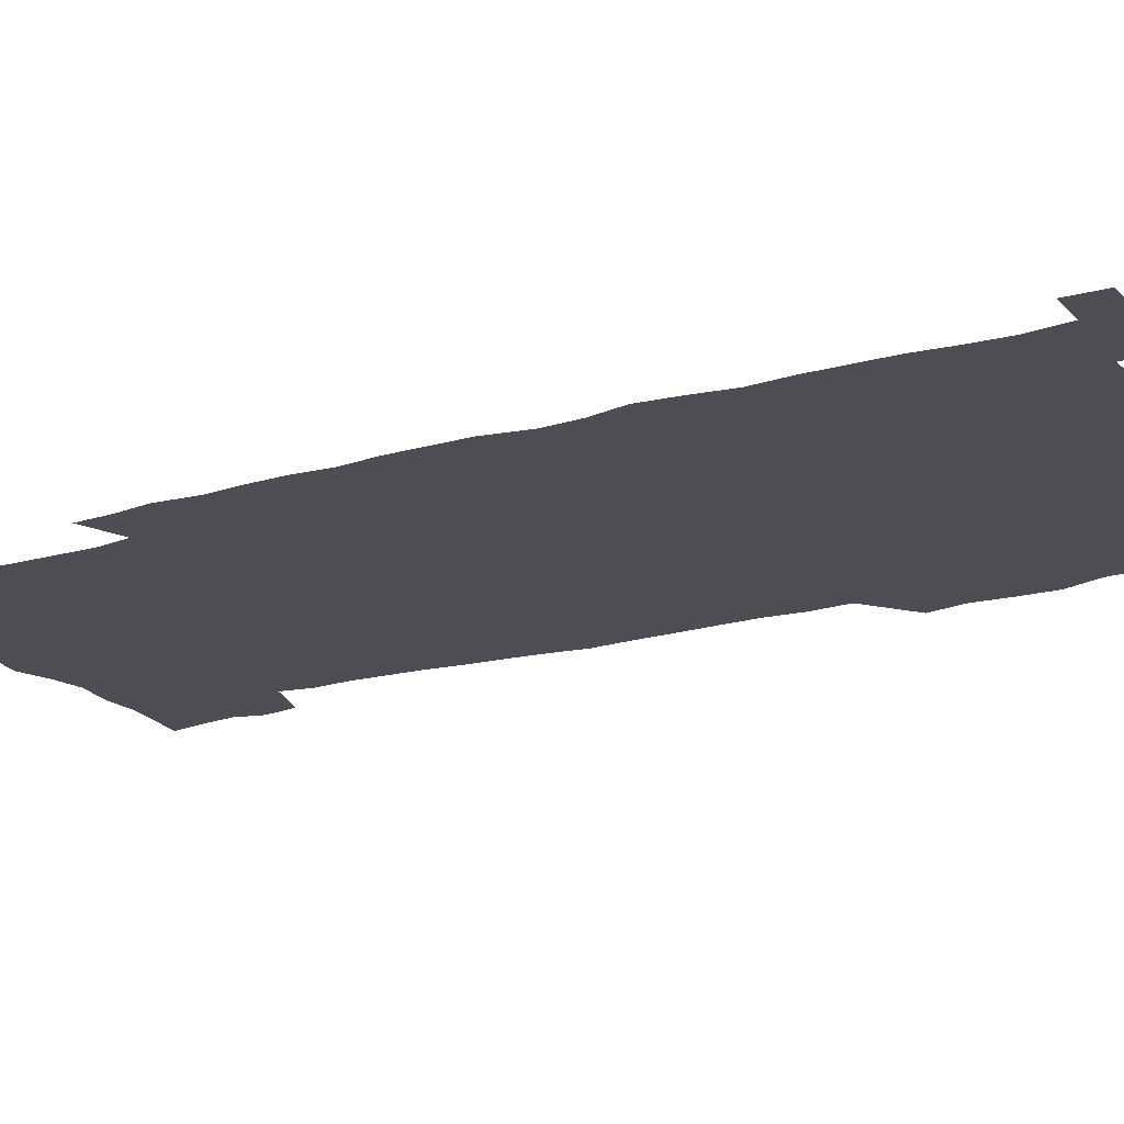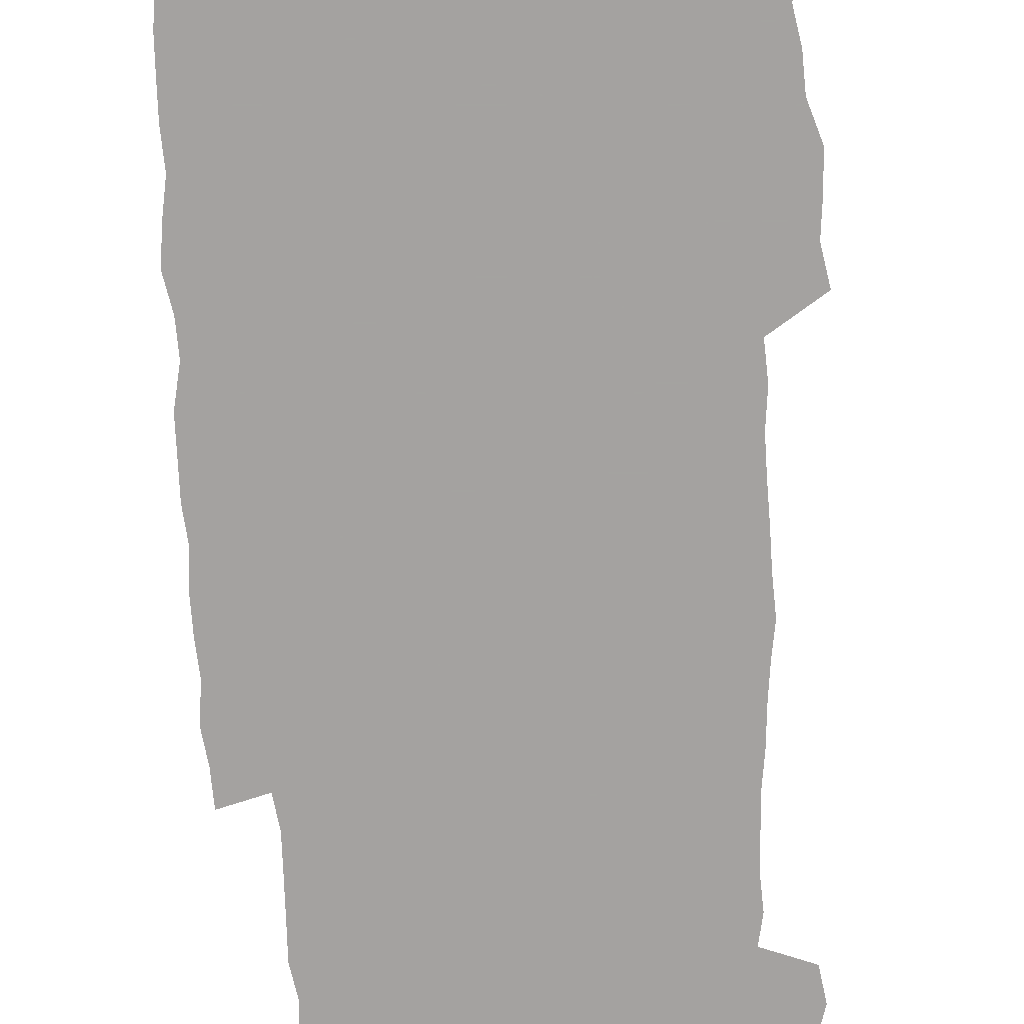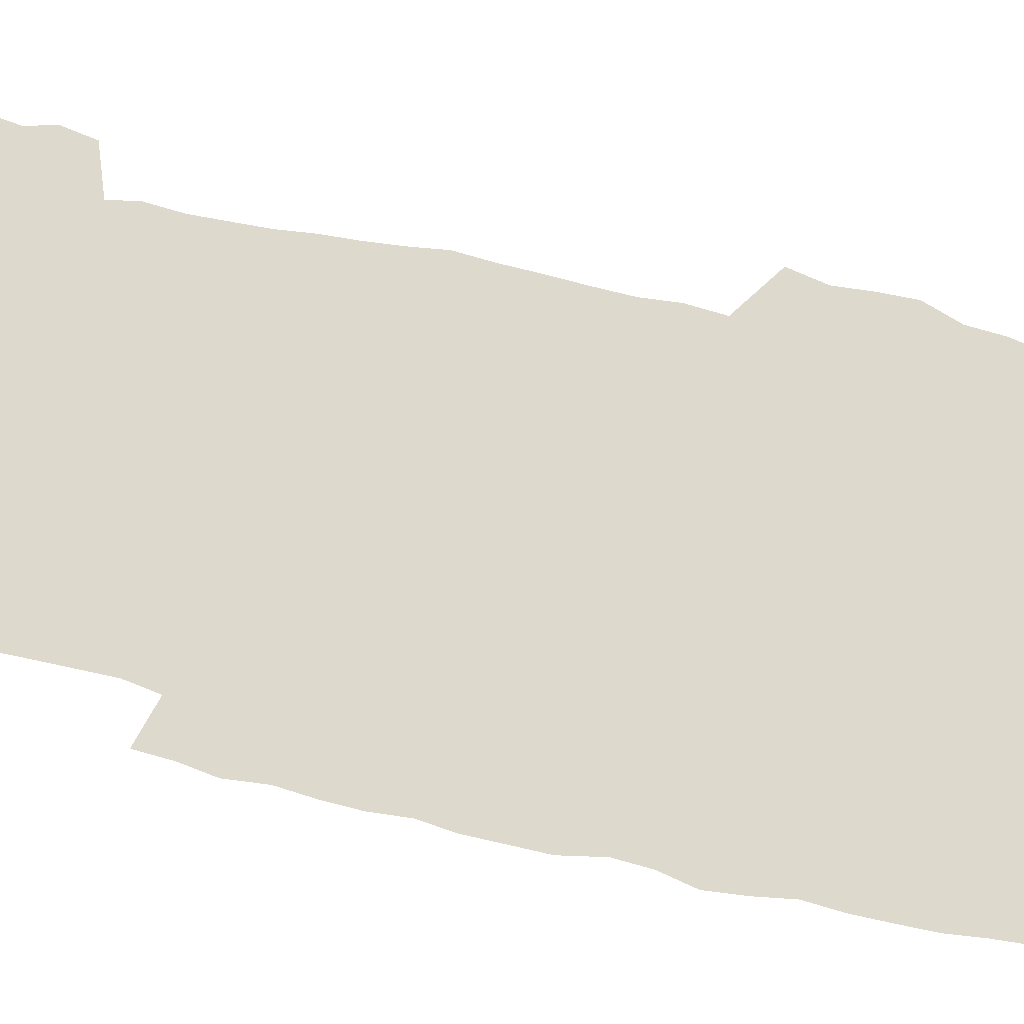
<metadata>
{"format":"obj","ext":"obj","renderer":"f3d","projection":"perspective","resolution":1024,"background":"white","views":[{"elev":-17.3,"azim":121.5,"up":"+Z"},{"elev":-72.7,"azim":-177.1,"up":"+Z"},{"elev":72.0,"azim":103.4,"up":"+Z"}]}
</metadata>
<code>
v 442.6 558.1 0
v 445 572.4 0
v 447.2 586.5 0
v 447.2 601.1 0
v 459.6 155.4 0
v 462.6 170.7 0
v 464.3 184.9 0
v 461 196.4 0
v 463.5 211.4 0
v 454.9 447.9 0
v 458 464 0
v 456.7 479.3 0
v 456.2 494.5 0
v 461.5 510.3 0
v 462.3 525.3 0
v 465.2 540.1 0
v 463.7 555.5 0
v 464.4 570.1 0
v 464.3 584.8 0
v 463.2 600 0
v 475.8 158.7 0
v 479.6 175 0
v 483 190.5 0
v 480 202.1 0
v 484.2 219.3 0
v 481.8 231.9 0
v 482.8 247.6 0
v 482.1 262.4 0
v 481.4 277.5 0
v 479.6 292.2 0
v 478.7 307.4 0
v 477.2 322.6 0
v 475 337.6 0
v 475.9 354 0
v 476.2 370.1 0
v 476.8 386.3 0
v 477.1 402.2 0
v 475.6 417.6 0
v 476.6 433.5 0
v 475 448.9 0
v 477.2 464.5 0
v 475.2 479.7 0
v 478.6 495 0
v 479.8 509.8 0
v 479.1 524.6 0
v 482.5 539.1 0
v 481.1 554.3 0
v 480.4 569.2 0
v 480.7 583.5 0
v 491.6 161.5 0
v 494.8 177.8 0
v 495.3 191.5 0
v 497 206.7 0
v 499.7 223.5 0
v 497.6 236.4 0
v 500.2 253.3 0
v 499.5 267.8 0
v 499.8 283.3 0
v 499.1 298 0
v 497.4 312.4 0
v 496.2 327.4 0
v 495.7 342.8 0
v 494.9 357.9 0
v 496 374 0
v 496.1 389.3 0
v 495.3 404.3 0
v 495.4 419.6 0
v 495 434.7 0
v 494.1 449.9 0
v 495.4 465.2 0
v 496.3 480.1 0
v 496 494.9 0
v 497.6 509.5 0
v 497.6 524.1 0
v 498.3 538.5 0
v 499.1 552.4 0
v 496.9 568.3 0
v 495.4 584 0
v 505.7 161.8 0
v 509 178.7 0
v 509.6 193.1 0
v 515.8 214.1 0
v 516.1 228.3 0
v 515.9 242.5 0
v 515.3 256.5 0
v 515.2 271.5 0
v 516 287.2 0
v 514 300.8 0
v 513.1 315.4 0
v 513 330.8 0
v 511.2 345.1 0
v 511.6 360.4 0
v 513.5 377 0
v 512.9 391.3 0
v 512.4 405.9 0
v 511.6 420.7 0
v 512.4 435.9 0
v 512.7 450.9 0
v 512.7 465.6 0
v 513.3 480.3 0
v 513.1 494.8 0
v 513 509.4 0
v 513.5 523.7 0
v 513.6 538 0
v 513.8 552.3 0
v 512.7 567.4 0
v 510.1 584.8 0
v 522.9 165.4 0
v 524.4 180.9 0
v 527.7 199.5 0
v 529.9 216.5 0
v 529.7 229.7 0
v 531.8 246.4 0
v 530 259.1 0
v 530.2 274.1 0
v 529.9 288.8 0
v 529.2 303.3 0
v 527.8 317.3 0
v 528.9 333.8 0
v 528.8 348.5 0
v 527.5 362.6 0
v 527.8 377.6 0
v 528.3 392.6 0
v 528 407 0
v 528.1 421.6 0
v 526.8 436.3 0
v 528.1 451.5 0
v 528.5 466.1 0
v 528.6 480.4 0
v 528.9 494.8 0
v 528.7 509.2 0
v 528.6 523.4 0
v 529.6 537.4 0
v 528.7 552.3 0
v 527.4 567.9 0
v 524.7 586.2 0
v 536.9 163.6 0
v 540.3 184.4 0
v 541.7 200.5 0
v 542.8 215.9 0
v 544.2 232.7 0
v 544.6 247.2 0
v 544 260.5 0
v 544.4 275.3 0
v 544.4 290.6 0
v 543.7 305.1 0
v 543.1 319.7 0
v 543 334.6 0
v 543.1 349.7 0
v 542.8 364.2 0
v 542.6 378.7 0
v 542.5 393 0
v 541.8 406.9 0
v 543.5 423 0
v 542.7 437.2 0
v 543.2 452 0
v 543.2 466.3 0
v 542.4 480.7 0
v 543.6 495.1 0
v 543.4 509.3 0
v 544.3 523.3 0
v 543.6 538.3 0
v 543.2 552.6 0
v 542.4 567.8 0
v 541.1 584.2 0
v 551.2 159.8 0
v 554.2 182.7 0
v 555.3 199.4 0
v 556.5 216.7 0
v 557.6 233.1 0
v 557.7 247.4 0
v 558.4 262.3 0
v 557.9 275.2 0
v 558.3 292.7 0
v 557.6 306.2 0
v 557.3 320.6 0
v 557.2 335.4 0
v 557 350.2 0
v 556.9 364.9 0
v 556.9 379.4 0
v 557 393.7 0
v 557.4 408.7 0
v 557.6 423.2 0
v 557.5 437.7 0
v 557.9 452.3 0
v 558.1 466.6 0
v 557.7 480.9 0
v 558.4 495.2 0
v 558.1 509.4 0
v 558.2 523.4 0
v 558.1 537.9 0
v 557.8 552.6 0
v 557.4 567.4 0
v 556 584.4 0
v 567.2 163.5 0
v 568.9 184.2 0
v 569.9 201.5 0
v 570.5 218.8 0
v 570.9 232.8 0
v 571.2 248.9 0
v 571.3 262.4 0
v 571.2 275.6 0
v 571.5 293 0
v 571.7 307.1 0
v 571.4 321.3 0
v 571.4 336.5 0
v 571.2 350.9 0
v 571 365.6 0
v 570.7 379.1 0
v 571.7 395.1 0
v 571.8 409.2 0
v 571.9 423.4 0
v 571.9 437.8 0
v 572.1 452.1 0
v 572.3 467 0
v 572.3 481.1 0
v 572.5 495.3 0
v 572.4 509.4 0
v 572.3 523.9 0
v 572.6 537.6 0
v 572.1 553.3 0
v 571.9 567.8 0
v 571 584.4 0
v 582.3 164 0
v 582.9 183.9 0
v 584 199.1 0
v 584.2 216.7 0
v 584.5 233 0
v 585 247.2 0
v 584.7 262.1 0
v 584.9 275.7 0
v 585.9 290.6 0
v 585.5 307.2 0
v 585.4 321.4 0
v 585.3 336.5 0
v 585.3 351.3 0
v 585.1 366.2 0
v 585.5 381 0
v 585.6 395.2 0
v 585.7 409.8 0
v 586.2 423.6 0
v 586.2 438 0
v 586.3 452.2 0
v 586.4 466.7 0
v 586.7 481.1 0
v 586.7 495.4 0
v 586.7 509.6 0
v 586.7 523.8 0
v 586.8 538.4 0
v 587 552.6 0
v 586.7 567.7 0
v 586.3 583.7 0
v 597.2 162.2 0
v 597.3 180.6 0
v 598.3 197.8 0
v 597.9 217 0
v 598.5 231.3 0
v 598.8 246.1 0
v 598.8 261.1 0
v 598.7 277.1 0
v 599.9 290 0
v 599.3 306.9 0
v 599.4 321.3 0
v 599.6 335.4 0
v 599.3 351.8 0
v 599.2 366.4 0
v 599.4 380.7 0
v 599.7 395 0
v 600.3 409.3 0
v 600.3 423.7 0
v 600.4 437.9 0
v 600.6 452.1 0
v 600.9 466.2 0
v 601.1 481.1 0
v 601.1 495.5 0
v 601 509.7 0
v 601.1 524.1 0
v 601.1 538.4 0
v 601.5 553.2 0
v 601.4 567.8 0
v 601.1 584.4 0
v 611.8 163.7 0
v 611.1 183.7 0
v 613 196.3 0
v 612.3 214 0
v 612.6 229.4 0
v 613.3 244.1 0
v 613.5 259.2 0
v 613.2 275 0
v 613.6 289.7 0
v 612.9 306.7 0
v 613.7 320.6 0
v 613.5 335.8 0
v 613.9 350.3 0
v 613.7 365.3 0
v 614 379.8 0
v 614.2 394.3 0
v 614.5 408.8 0
v 615 423.2 0
v 614.9 437.7 0
v 615.4 452.1 0
v 614.9 467.9 0
v 615.9 481.7 0
v 615.5 495.8 0
v 615.6 510 0
v 615.7 524.4 0
v 614.9 538 0
v 616 553.7 0
v 615.8 567.6 0
v 616 583.8 0
v 627.2 159.9 0
v 626.1 179.2 0
v 627.6 193.6 0
v 627.1 211 0
v 627.1 227 0
v 628.1 241.8 0
v 628.1 257.4 0
v 627.8 273.5 0
v 628.1 288.7 0
v 627.1 304.9 0
v 628.6 318.8 0
v 628.7 333.8 0
v 628.5 349 0
v 629 363.6 0
v 628.6 378.7 0
v 629.4 393 0
v 630.2 407.6 0
v 630.8 422.2 0
v 630.3 437.3 0
v 630.2 452.2 0
v 629 467.1 0
v 631 481.5 0
v 630.8 495.9 0
v 632 510.6 0
v 631.1 525 0
v 630.3 539.4 0
v 630.8 554.1 0
v 630.4 568.5 0
v 630.8 583.9 0
v 632.3 602.5 0
v 642 157.3 0
v 641.5 174.8 0
v 643.3 189.3 0
v 642.4 207.3 0
v 644.9 221.5 0
v 644.5 237.7 0
v 644.2 253.8 0
v 643.9 270 0
v 646 284.4 0
v 644.7 300.9 0
v 645 316 0
v 644 331.8 0
v 645.5 346.2 0
v 644.9 361.6 0
v 646.3 376.1 0
v 646.7 390.9 0
v 647.8 405.7 0
v 646.9 421.2 0
v 647.2 436.2 0
v 646.5 451.5 0
v 646.6 466.6 0
v 645.3 481.5 0
v 646 495.8 0
v 647.7 510.9 0
v 646.5 525.6 0
v 645 539.8 0
v 646.6 554.8 0
v 645.1 569.2 0
v 645.6 584.3 0
v 647 600.7 0
v 665.4 279.1 0
v 666.1 294.6 0
v 668.1 309.4 0
v 666.4 326 0
v 667.5 341 0
v 667.8 356.5 0
v 666.4 372.5 0
v 667.9 387.4 0
v 667.8 402.8 0
v 667.7 418.2 0
v 664.2 435.3 0
v 664.8 450.2 0
v 667.8 465.2 0
v 666.1 480.7 0
v 663.5 496.1 0
v 664.4 511.3 0
v 664.1 526.3 0
v 663.7 541.2 0
v 661.9 556 0
v 660.7 570.4 0
v 662.3 586.9 0
v 662.2 601.7 0
v 677.9 588.2 0
v 677.2 602.5 0
f 16 17 1
f 1 17 2
f 17 18 2
f 2 18 3
f 18 19 3
f 3 19 4
f 19 20 4
f 5 21 6
f 21 22 6
f 6 22 7
f 22 23 7
f 7 23 8
f 23 24 8
f 8 24 9
f 24 25 9
f 39 40 10
f 10 40 11
f 40 41 11
f 11 41 12
f 41 42 12
f 12 42 13
f 42 43 13
f 13 43 14
f 43 44 14
f 14 44 15
f 44 45 15
f 15 45 16
f 45 46 16
f 16 46 17
f 46 47 17
f 17 47 18
f 47 48 18
f 18 48 19
f 48 49 19
f 19 49 20
f 21 50 22
f 50 51 22
f 22 51 23
f 51 52 23
f 23 52 24
f 52 53 24
f 24 53 25
f 53 54 25
f 25 54 26
f 54 55 26
f 26 55 27
f 55 56 27
f 27 56 28
f 56 57 28
f 28 57 29
f 57 58 29
f 29 58 30
f 58 59 30
f 30 59 31
f 59 60 31
f 31 60 32
f 60 61 32
f 32 61 33
f 61 62 33
f 33 62 34
f 62 63 34
f 34 63 35
f 63 64 35
f 35 64 36
f 64 65 36
f 36 65 37
f 65 66 37
f 37 66 38
f 66 67 38
f 38 67 39
f 67 68 39
f 39 68 40
f 68 69 40
f 40 69 41
f 69 70 41
f 41 70 42
f 70 71 42
f 42 71 43
f 71 72 43
f 43 72 44
f 72 73 44
f 44 73 45
f 73 74 45
f 45 74 46
f 74 75 46
f 46 75 47
f 75 76 47
f 47 76 48
f 76 77 48
f 48 77 49
f 77 78 49
f 50 79 51
f 79 80 51
f 51 80 52
f 80 81 52
f 52 81 53
f 81 82 53
f 53 82 54
f 82 83 54
f 54 83 55
f 83 84 55
f 55 84 56
f 84 85 56
f 56 85 57
f 85 86 57
f 57 86 58
f 86 87 58
f 58 87 59
f 87 88 59
f 59 88 60
f 88 89 60
f 60 89 61
f 89 90 61
f 61 90 62
f 90 91 62
f 62 91 63
f 91 92 63
f 63 92 64
f 92 93 64
f 64 93 65
f 93 94 65
f 65 94 66
f 94 95 66
f 66 95 67
f 95 96 67
f 67 96 68
f 96 97 68
f 68 97 69
f 97 98 69
f 69 98 70
f 98 99 70
f 70 99 71
f 99 100 71
f 71 100 72
f 100 101 72
f 72 101 73
f 101 102 73
f 73 102 74
f 102 103 74
f 74 103 75
f 103 104 75
f 75 104 76
f 104 105 76
f 76 105 77
f 105 106 77
f 77 106 78
f 106 107 78
f 79 108 80
f 108 109 80
f 80 109 81
f 109 110 81
f 81 110 82
f 110 111 82
f 82 111 83
f 111 112 83
f 83 112 84
f 112 113 84
f 84 113 85
f 113 114 85
f 85 114 86
f 114 115 86
f 86 115 87
f 115 116 87
f 87 116 88
f 116 117 88
f 88 117 89
f 117 118 89
f 89 118 90
f 118 119 90
f 90 119 91
f 119 120 91
f 91 120 92
f 120 121 92
f 92 121 93
f 121 122 93
f 93 122 94
f 122 123 94
f 94 123 95
f 123 124 95
f 95 124 96
f 124 125 96
f 96 125 97
f 125 126 97
f 97 126 98
f 126 127 98
f 98 127 99
f 127 128 99
f 99 128 100
f 128 129 100
f 100 129 101
f 129 130 101
f 101 130 102
f 130 131 102
f 102 131 103
f 131 132 103
f 103 132 104
f 132 133 104
f 104 133 105
f 133 134 105
f 105 134 106
f 134 135 106
f 106 135 107
f 135 136 107
f 108 137 109
f 137 138 109
f 109 138 110
f 138 139 110
f 110 139 111
f 139 140 111
f 111 140 112
f 140 141 112
f 112 141 113
f 141 142 113
f 113 142 114
f 142 143 114
f 114 143 115
f 143 144 115
f 115 144 116
f 144 145 116
f 116 145 117
f 145 146 117
f 117 146 118
f 146 147 118
f 118 147 119
f 147 148 119
f 119 148 120
f 148 149 120
f 120 149 121
f 149 150 121
f 121 150 122
f 150 151 122
f 122 151 123
f 151 152 123
f 123 152 124
f 152 153 124
f 124 153 125
f 153 154 125
f 125 154 126
f 154 155 126
f 126 155 127
f 155 156 127
f 127 156 128
f 156 157 128
f 128 157 129
f 157 158 129
f 129 158 130
f 158 159 130
f 130 159 131
f 159 160 131
f 131 160 132
f 160 161 132
f 132 161 133
f 161 162 133
f 133 162 134
f 162 163 134
f 134 163 135
f 163 164 135
f 135 164 136
f 164 165 136
f 137 166 138
f 166 167 138
f 138 167 139
f 167 168 139
f 139 168 140
f 168 169 140
f 140 169 141
f 169 170 141
f 141 170 142
f 170 171 142
f 142 171 143
f 171 172 143
f 143 172 144
f 172 173 144
f 144 173 145
f 173 174 145
f 145 174 146
f 174 175 146
f 146 175 147
f 175 176 147
f 147 176 148
f 176 177 148
f 148 177 149
f 177 178 149
f 149 178 150
f 178 179 150
f 150 179 151
f 179 180 151
f 151 180 152
f 180 181 152
f 152 181 153
f 181 182 153
f 153 182 154
f 182 183 154
f 154 183 155
f 183 184 155
f 155 184 156
f 184 185 156
f 156 185 157
f 185 186 157
f 157 186 158
f 186 187 158
f 158 187 159
f 187 188 159
f 159 188 160
f 188 189 160
f 160 189 161
f 189 190 161
f 161 190 162
f 190 191 162
f 162 191 163
f 191 192 163
f 163 192 164
f 192 193 164
f 164 193 165
f 193 194 165
f 166 195 167
f 195 196 167
f 167 196 168
f 196 197 168
f 168 197 169
f 197 198 169
f 169 198 170
f 198 199 170
f 170 199 171
f 199 200 171
f 171 200 172
f 200 201 172
f 172 201 173
f 201 202 173
f 173 202 174
f 202 203 174
f 174 203 175
f 203 204 175
f 175 204 176
f 204 205 176
f 176 205 177
f 205 206 177
f 177 206 178
f 206 207 178
f 178 207 179
f 207 208 179
f 179 208 180
f 208 209 180
f 180 209 181
f 209 210 181
f 181 210 182
f 210 211 182
f 182 211 183
f 211 212 183
f 183 212 184
f 212 213 184
f 184 213 185
f 213 214 185
f 185 214 186
f 214 215 186
f 186 215 187
f 215 216 187
f 187 216 188
f 216 217 188
f 188 217 189
f 217 218 189
f 189 218 190
f 218 219 190
f 190 219 191
f 219 220 191
f 191 220 192
f 220 221 192
f 192 221 193
f 221 222 193
f 193 222 194
f 222 223 194
f 195 224 196
f 224 225 196
f 196 225 197
f 225 226 197
f 197 226 198
f 226 227 198
f 198 227 199
f 227 228 199
f 199 228 200
f 228 229 200
f 200 229 201
f 229 230 201
f 201 230 202
f 230 231 202
f 202 231 203
f 231 232 203
f 203 232 204
f 232 233 204
f 204 233 205
f 233 234 205
f 205 234 206
f 234 235 206
f 206 235 207
f 235 236 207
f 207 236 208
f 236 237 208
f 208 237 209
f 237 238 209
f 209 238 210
f 238 239 210
f 210 239 211
f 239 240 211
f 211 240 212
f 240 241 212
f 212 241 213
f 241 242 213
f 213 242 214
f 242 243 214
f 214 243 215
f 243 244 215
f 215 244 216
f 244 245 216
f 216 245 217
f 245 246 217
f 217 246 218
f 246 247 218
f 218 247 219
f 247 248 219
f 219 248 220
f 248 249 220
f 220 249 221
f 249 250 221
f 221 250 222
f 250 251 222
f 222 251 223
f 251 252 223
f 224 253 225
f 253 254 225
f 225 254 226
f 254 255 226
f 226 255 227
f 255 256 227
f 227 256 228
f 256 257 228
f 228 257 229
f 257 258 229
f 229 258 230
f 258 259 230
f 230 259 231
f 259 260 231
f 231 260 232
f 260 261 232
f 232 261 233
f 261 262 233
f 233 262 234
f 262 263 234
f 234 263 235
f 263 264 235
f 235 264 236
f 264 265 236
f 236 265 237
f 265 266 237
f 237 266 238
f 266 267 238
f 238 267 239
f 267 268 239
f 239 268 240
f 268 269 240
f 240 269 241
f 269 270 241
f 241 270 242
f 270 271 242
f 242 271 243
f 271 272 243
f 243 272 244
f 272 273 244
f 244 273 245
f 273 274 245
f 245 274 246
f 274 275 246
f 246 275 247
f 275 276 247
f 247 276 248
f 276 277 248
f 248 277 249
f 277 278 249
f 249 278 250
f 278 279 250
f 250 279 251
f 279 280 251
f 251 280 252
f 280 281 252
f 253 282 254
f 282 283 254
f 254 283 255
f 283 284 255
f 255 284 256
f 284 285 256
f 256 285 257
f 285 286 257
f 257 286 258
f 286 287 258
f 258 287 259
f 287 288 259
f 259 288 260
f 288 289 260
f 260 289 261
f 289 290 261
f 261 290 262
f 290 291 262
f 262 291 263
f 291 292 263
f 263 292 264
f 292 293 264
f 264 293 265
f 293 294 265
f 265 294 266
f 294 295 266
f 266 295 267
f 295 296 267
f 267 296 268
f 296 297 268
f 268 297 269
f 297 298 269
f 269 298 270
f 298 299 270
f 270 299 271
f 299 300 271
f 271 300 272
f 300 301 272
f 272 301 273
f 301 302 273
f 273 302 274
f 302 303 274
f 274 303 275
f 303 304 275
f 275 304 276
f 304 305 276
f 276 305 277
f 305 306 277
f 277 306 278
f 306 307 278
f 278 307 279
f 307 308 279
f 279 308 280
f 308 309 280
f 280 309 281
f 309 310 281
f 282 311 283
f 311 312 283
f 283 312 284
f 312 313 284
f 284 313 285
f 313 314 285
f 285 314 286
f 314 315 286
f 286 315 287
f 315 316 287
f 287 316 288
f 316 317 288
f 288 317 289
f 317 318 289
f 289 318 290
f 318 319 290
f 290 319 291
f 319 320 291
f 291 320 292
f 320 321 292
f 292 321 293
f 321 322 293
f 293 322 294
f 322 323 294
f 294 323 295
f 323 324 295
f 295 324 296
f 324 325 296
f 296 325 297
f 325 326 297
f 297 326 298
f 326 327 298
f 298 327 299
f 327 328 299
f 299 328 300
f 328 329 300
f 300 329 301
f 329 330 301
f 301 330 302
f 330 331 302
f 302 331 303
f 331 332 303
f 303 332 304
f 332 333 304
f 304 333 305
f 333 334 305
f 305 334 306
f 334 335 306
f 306 335 307
f 335 336 307
f 307 336 308
f 336 337 308
f 308 337 309
f 337 338 309
f 309 338 310
f 338 339 310
f 311 341 312
f 341 342 312
f 312 342 313
f 342 343 313
f 313 343 314
f 343 344 314
f 314 344 315
f 344 345 315
f 315 345 316
f 345 346 316
f 316 346 317
f 346 347 317
f 317 347 318
f 347 348 318
f 318 348 319
f 348 349 319
f 319 349 320
f 349 350 320
f 320 350 321
f 350 351 321
f 321 351 322
f 351 352 322
f 322 352 323
f 352 353 323
f 323 353 324
f 353 354 324
f 324 354 325
f 354 355 325
f 325 355 326
f 355 356 326
f 326 356 327
f 356 357 327
f 327 357 328
f 357 358 328
f 328 358 329
f 358 359 329
f 329 359 330
f 359 360 330
f 330 360 331
f 360 361 331
f 331 361 332
f 361 362 332
f 332 362 333
f 362 363 333
f 333 363 334
f 363 364 334
f 334 364 335
f 364 365 335
f 335 365 336
f 365 366 336
f 336 366 337
f 366 367 337
f 337 367 338
f 367 368 338
f 338 368 339
f 368 369 339
f 339 369 340
f 369 370 340
f 349 371 350
f 371 372 350
f 350 372 351
f 372 373 351
f 351 373 352
f 373 374 352
f 352 374 353
f 374 375 353
f 353 375 354
f 375 376 354
f 354 376 355
f 376 377 355
f 355 377 356
f 377 378 356
f 356 378 357
f 378 379 357
f 357 379 358
f 379 380 358
f 358 380 359
f 380 381 359
f 359 381 360
f 381 382 360
f 360 382 361
f 382 383 361
f 361 383 362
f 383 384 362
f 362 384 363
f 384 385 363
f 363 385 364
f 385 386 364
f 364 386 365
f 386 387 365
f 365 387 366
f 387 388 366
f 366 388 367
f 388 389 367
f 367 389 368
f 389 390 368
f 368 390 369
f 390 391 369
f 369 391 370
f 391 392 370
f 391 393 392
f 393 394 392

</code>
